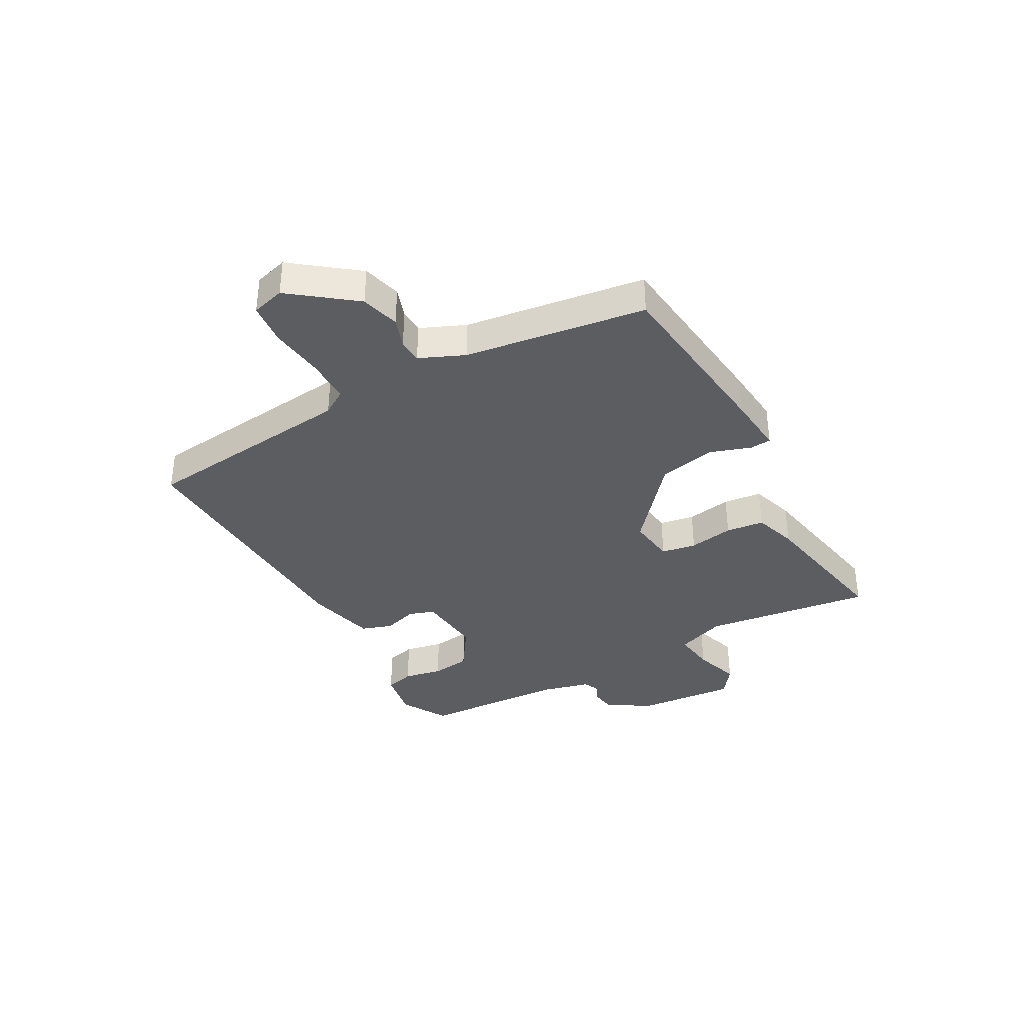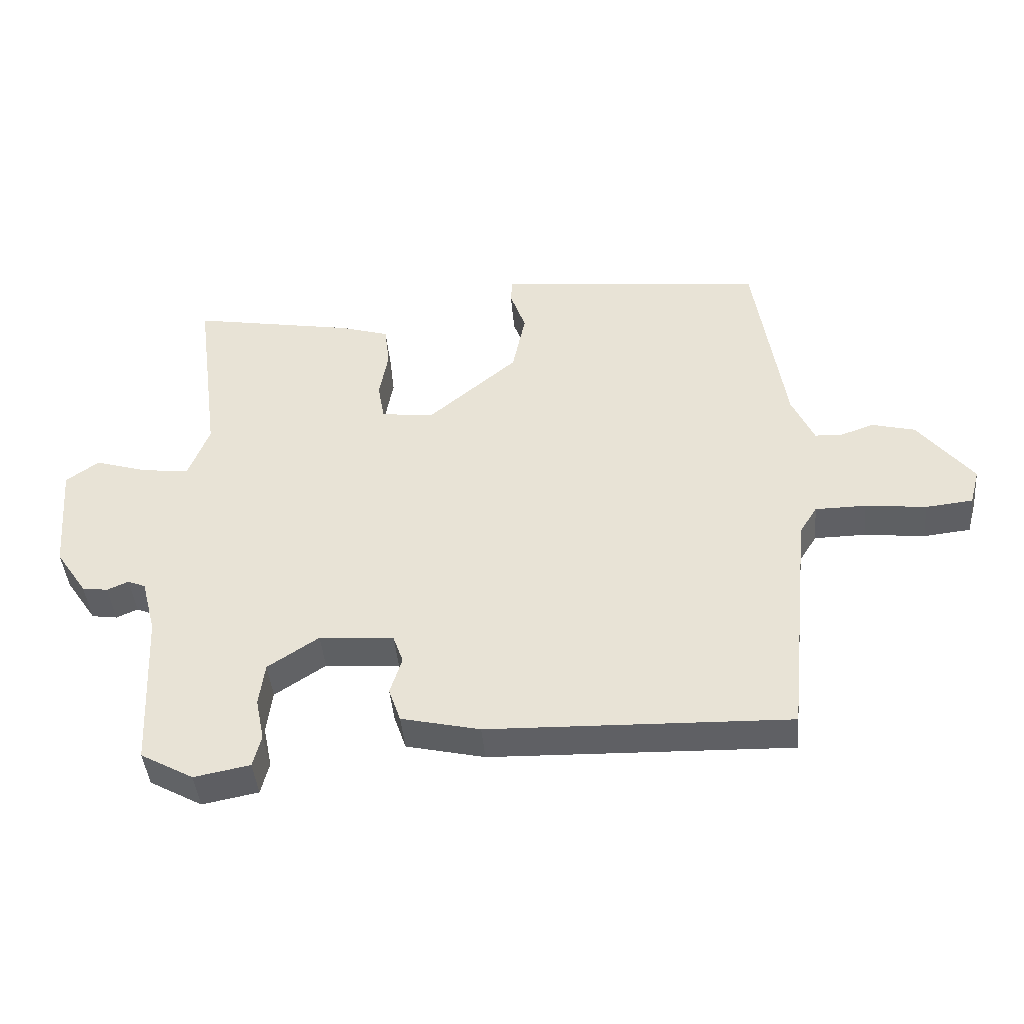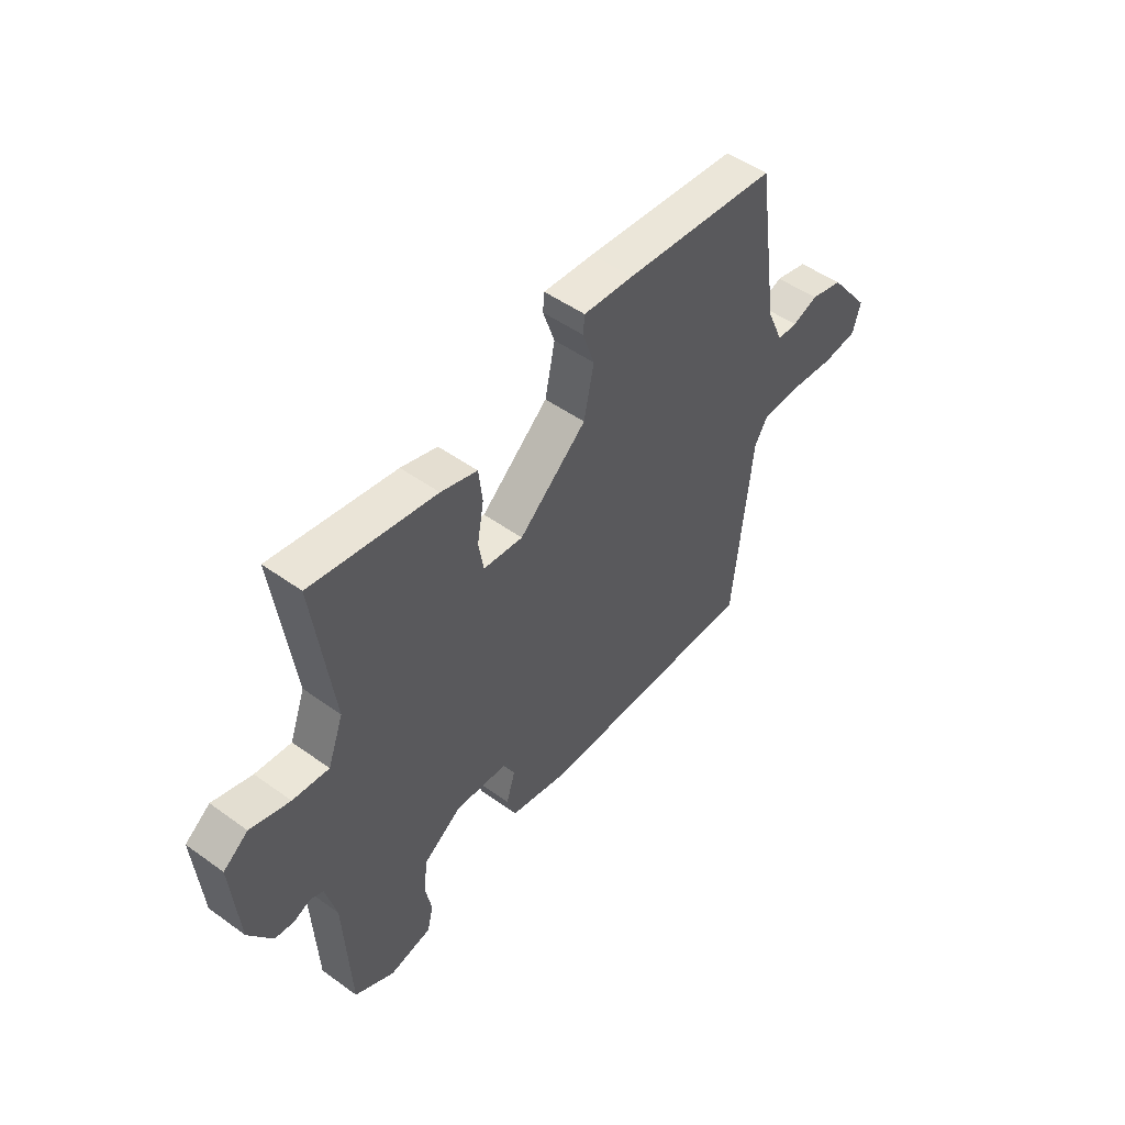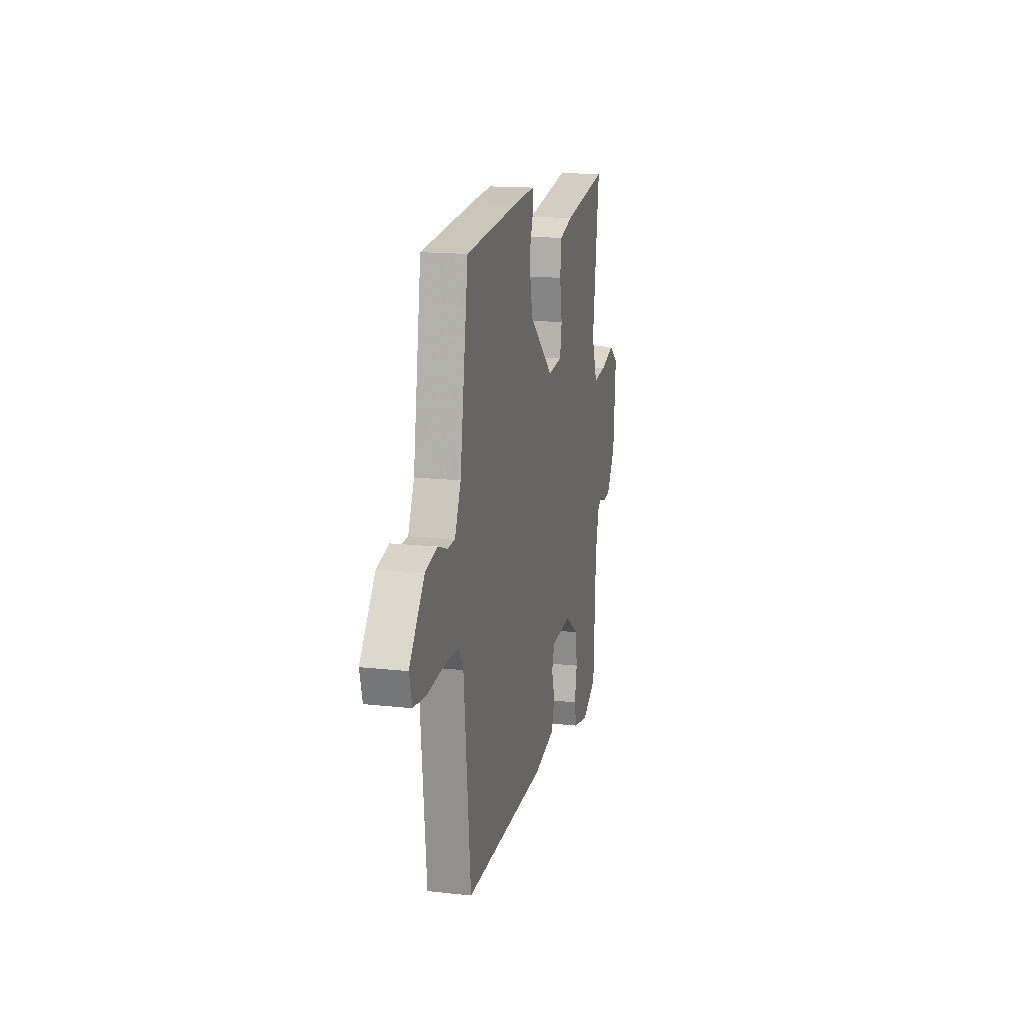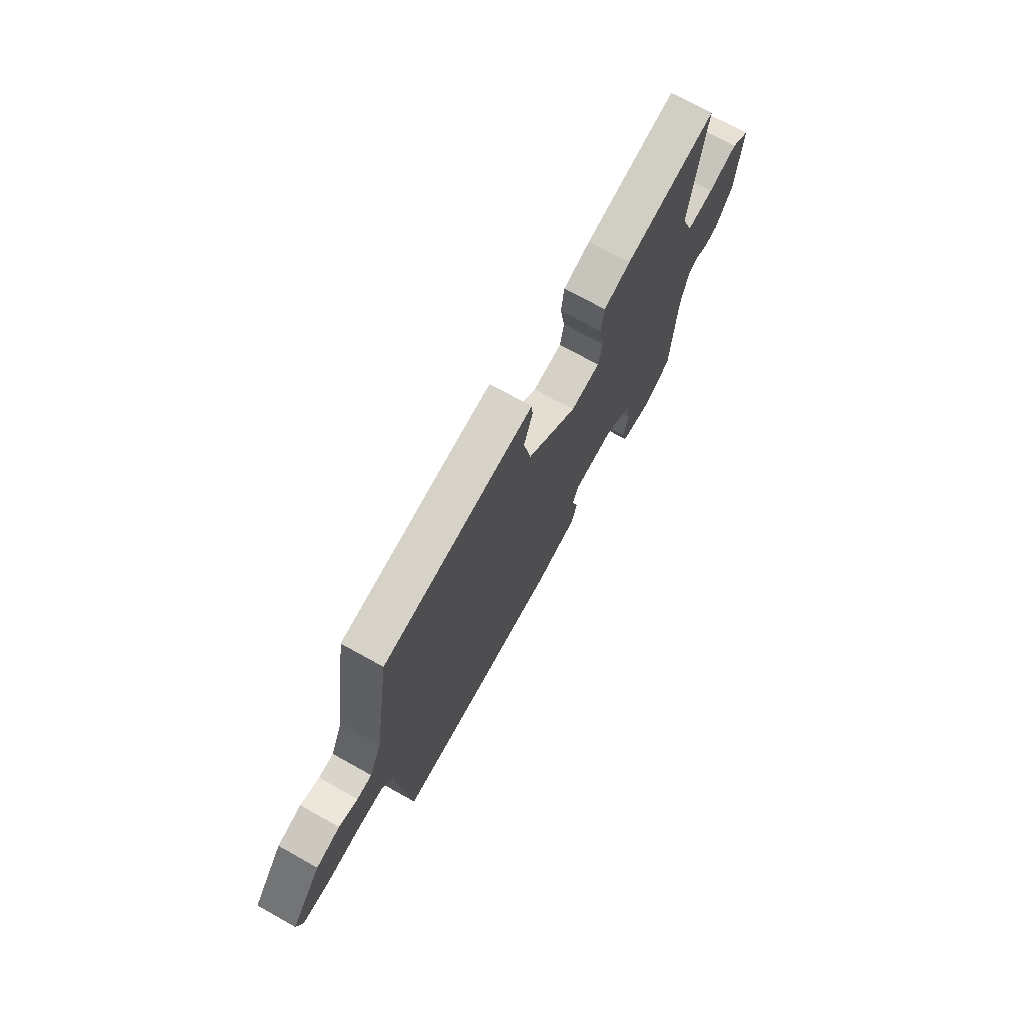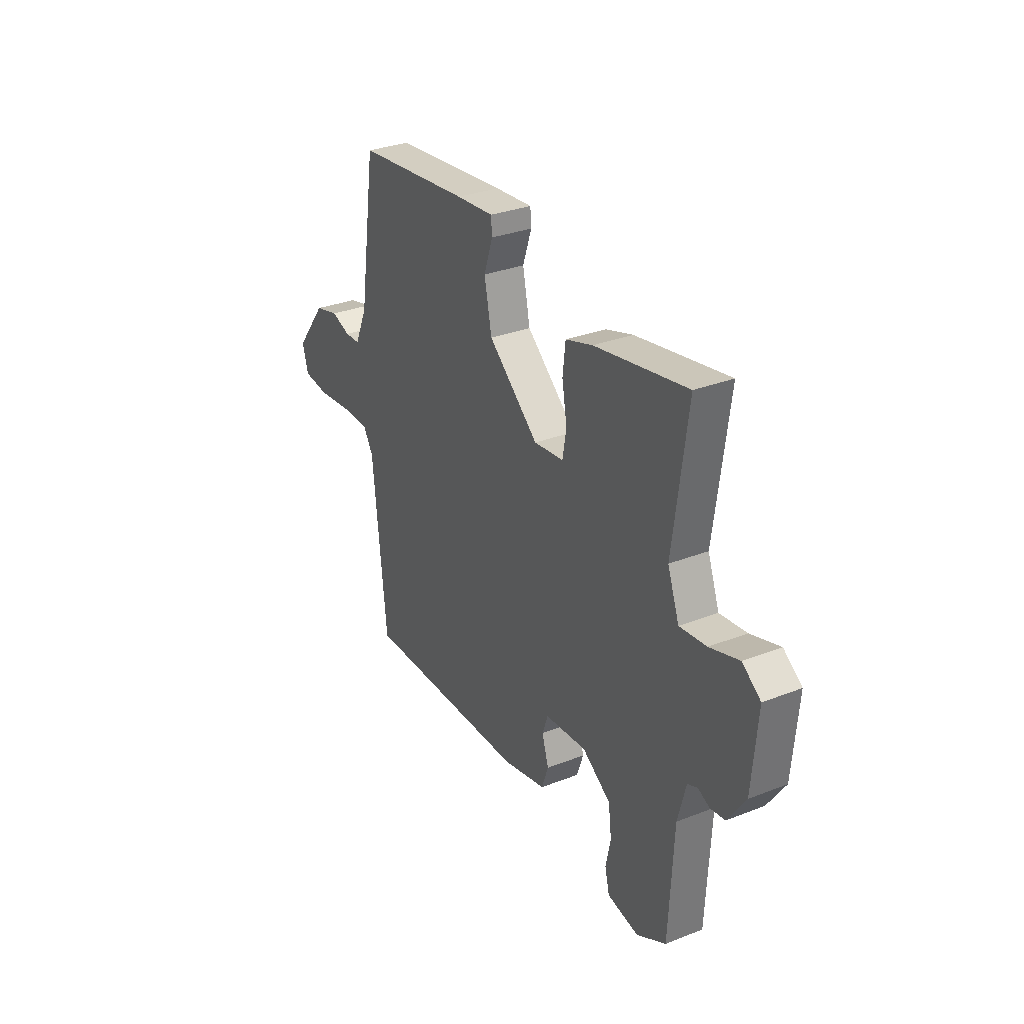
<metadata>
{"format":"obj","ext":"obj","renderer":"f3d","projection":"perspective","resolution":1024,"background":"white","views":[{"elev":-36.2,"azim":-60.7,"up":"+Y"},{"elev":-43.5,"azim":-174.9,"up":"+Z"},{"elev":50.1,"azim":128.3,"up":"+Z"},{"elev":15.5,"azim":-77.0,"up":"+Z"},{"elev":71.6,"azim":-60.9,"up":"+Z"},{"elev":31.1,"azim":60.8,"up":"+Z"}]}
</metadata>
<code>
v 0.5 0.07 -0.5
v 0.416 0.07 -0.547
v 0.327 0.07 -0.53
v 0.314 0.07 -0.478
v 0.328 0.07 -0.409
v 0.319 0.07 -0.339
v 0.238 0.07 -0.285
v 0.119 0.07 -0.295
v 0.103 0.07 -0.341
v 0.122 0.07 -0.402
v 0.103 0.07 -0.457
v -0.022 0.07 -0.486
v -0.5 0.07 -0.5
v -0.539 0.07 -0.116
v -0.567 0.07 -0.071
v -0.648 0.07 -0.07
v -0.745 0.07 -0.081
v -0.82 0.07 -0.073
v -0.836 0.07 -0.014
v -0.749 0.07 0.098
v -0.68 0.07 0.116
v -0.626 0.07 0.097
v -0.583 0.07 0.099
v -0.548 0.07 0.178
v -0.5 0.07 0.5
v -0.176 0.07 0.534
v -0.07 0.07 0.543
v -0.067 0.07 0.506
v -0.092 0.07 0.433
v -0.071 0.07 0.331
v 0.072 0.07 0.209
v 0.156 0.07 0.219
v 0.167 0.07 0.281
v 0.153 0.07 0.361
v 0.161 0.07 0.429
v 0.238 0.07 0.453
v 0.5 0.07 0.5
v 0.46 0.07 0.198
v 0.493 0.07 0.109
v 0.569 0.07 0.118
v 0.652 0.07 0.144
v 0.704 0.07 0.106
v 0.689 0.07 -0.074
v 0.639 0.07 -0.149
v 0.598 0.07 -0.155
v 0.564 0.07 -0.14
v 0.536 0.07 -0.152
v 0.513 0.07 -0.241
v 0.5 0 -0.5
v 0.416 0 -0.547
v 0.327 0 -0.53
v 0.314 0 -0.478
v 0.328 0 -0.409
v 0.319 0 -0.339
v 0.238 0 -0.285
v 0.119 0 -0.295
v 0.103 0 -0.341
v 0.122 0 -0.402
v 0.103 0 -0.457
v -0.022 0 -0.486
v -0.5 0 -0.5
v -0.539 0 -0.116
v -0.567 0 -0.071
v -0.648 0 -0.07
v -0.745 0 -0.081
v -0.82 0 -0.073
v -0.836 0 -0.014
v -0.749 0 0.098
v -0.68 0 0.116
v -0.626 0 0.097
v -0.583 0 0.099
v -0.548 0 0.178
v -0.5 0 0.5
v -0.176 0 0.534
v -0.07 0 0.543
v -0.067 0 0.506
v -0.092 0 0.433
v -0.071 0 0.331
v 0.072 0 0.209
v 0.156 0 0.219
v 0.167 0 0.281
v 0.153 0 0.361
v 0.161 0 0.429
v 0.238 0 0.453
v 0.5 0 0.5
v 0.46 0 0.198
v 0.493 0 0.109
v 0.569 0 0.118
v 0.652 0 0.144
v 0.704 0 0.106
v 0.689 0 -0.074
v 0.639 0 -0.149
v 0.598 0 -0.155
v 0.564 0 -0.14
v 0.536 0 -0.152
v 0.513 0 -0.241
f 44 45 46
f 43 44 46
f 42 43 46
f 41 42 46
f 40 41 46
f 39 40 46 47
f 38 39 47 48
f 36 37 38
f 35 36 38
f 34 35 38
f 33 34 38
f 48 1 2
f 38 48 2
f 33 38 2
f 32 33 2
f 27 28 29
f 26 27 29
f 25 26 29
f 24 25 29
f 23 24 29 30
f 20 21 22
f 19 20 22
f 18 19 22
f 17 18 22
f 16 17 22
f 15 16 22 23
f 23 30 31
f 15 23 31
f 14 15 31
f 12 13 14
f 11 12 14
f 10 11 14
f 9 10 14
f 2 3 4 5
f 2 5 6
f 32 2 6
f 14 31 32
f 9 14 32
f 8 9 32
f 7 8 32
f 6 7 32
f 94 93 92
f 94 92 91
f 94 91 90
f 94 90 89
f 94 89 88
f 95 94 88 87
f 96 95 87 86
f 86 85 84
f 86 84 83
f 86 83 82
f 86 82 81
f 50 49 96
f 50 96 86
f 50 86 81
f 50 81 80
f 77 76 75
f 77 75 74
f 77 74 73
f 77 73 72
f 78 77 72 71
f 70 69 68
f 70 68 67
f 70 67 66
f 70 66 65
f 70 65 64
f 71 70 64 63
f 79 78 71
f 79 71 63
f 79 63 62
f 62 61 60
f 62 60 59
f 62 59 58
f 62 58 57
f 53 52 51 50
f 54 53 50
f 54 50 80
f 80 79 62
f 80 62 57
f 80 57 56
f 80 56 55
f 80 55 54
f 1 49 50 2
f 2 50 51 3
f 3 51 52 4
f 4 52 53 5
f 5 53 54 6
f 6 54 55 7
f 7 55 56 8
f 8 56 57 9
f 9 57 58 10
f 10 58 59 11
f 11 59 60 12
f 12 60 61 13
f 13 61 62 14
f 14 62 63 15
f 15 63 64 16
f 16 64 65 17
f 17 65 66 18
f 18 66 67 19
f 19 67 68 20
f 20 68 69 21
f 21 69 70 22
f 22 70 71 23
f 23 71 72 24
f 24 72 73 25
f 25 73 74 26
f 26 74 75 27
f 27 75 76 28
f 28 76 77 29
f 29 77 78 30
f 30 78 79 31
f 31 79 80 32
f 32 80 81 33
f 33 81 82 34
f 34 82 83 35
f 35 83 84 36
f 36 84 85 37
f 37 85 86 38
f 38 86 87 39
f 39 87 88 40
f 40 88 89 41
f 41 89 90 42
f 42 90 91 43
f 43 91 92 44
f 44 92 93 45
f 45 93 94 46
f 46 94 95 47
f 47 95 96 48
f 48 96 49 1

</code>
